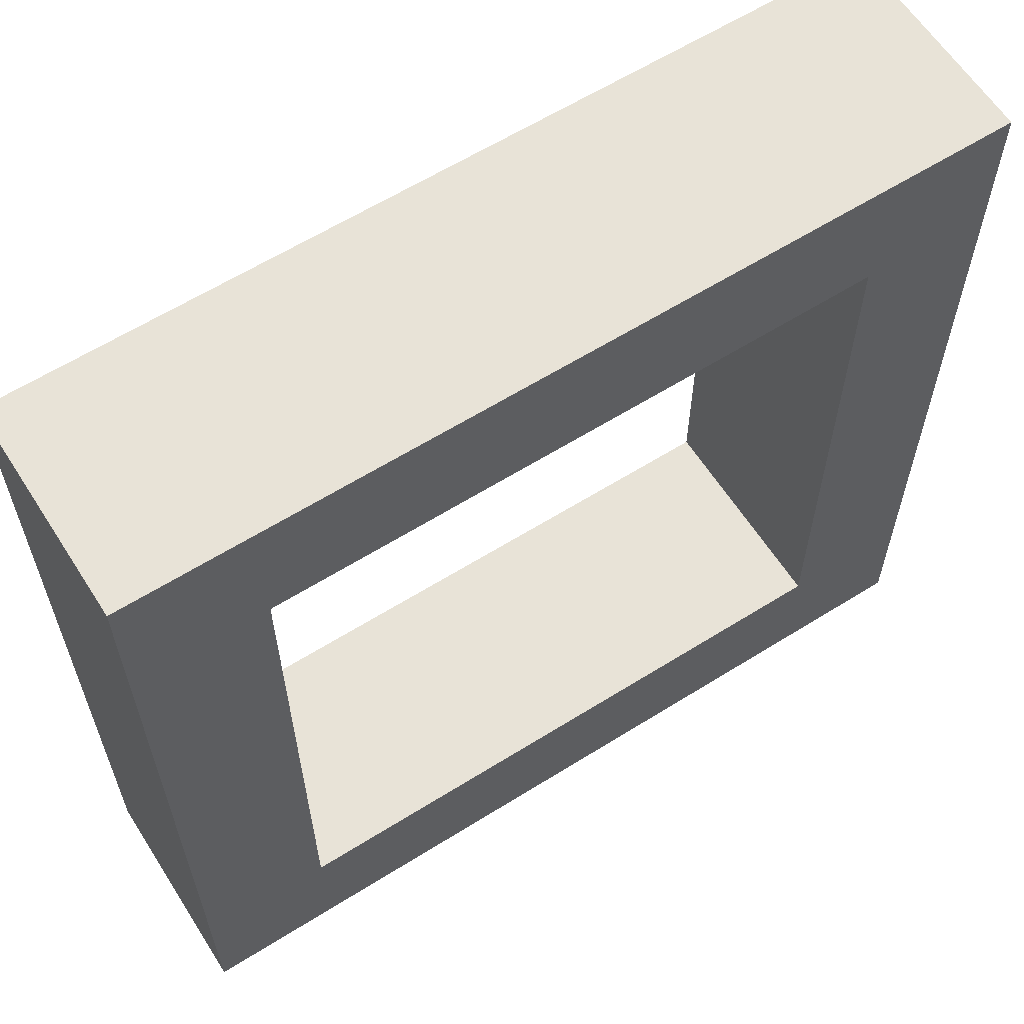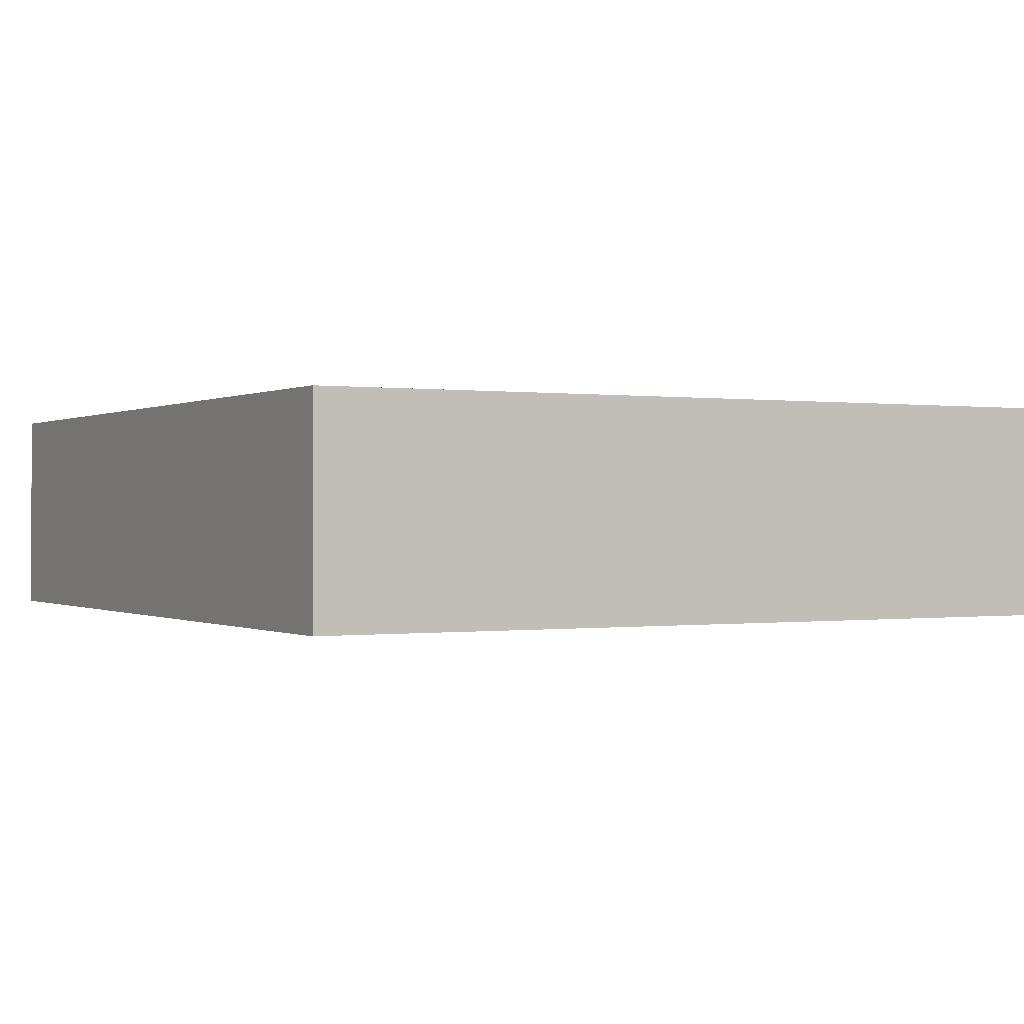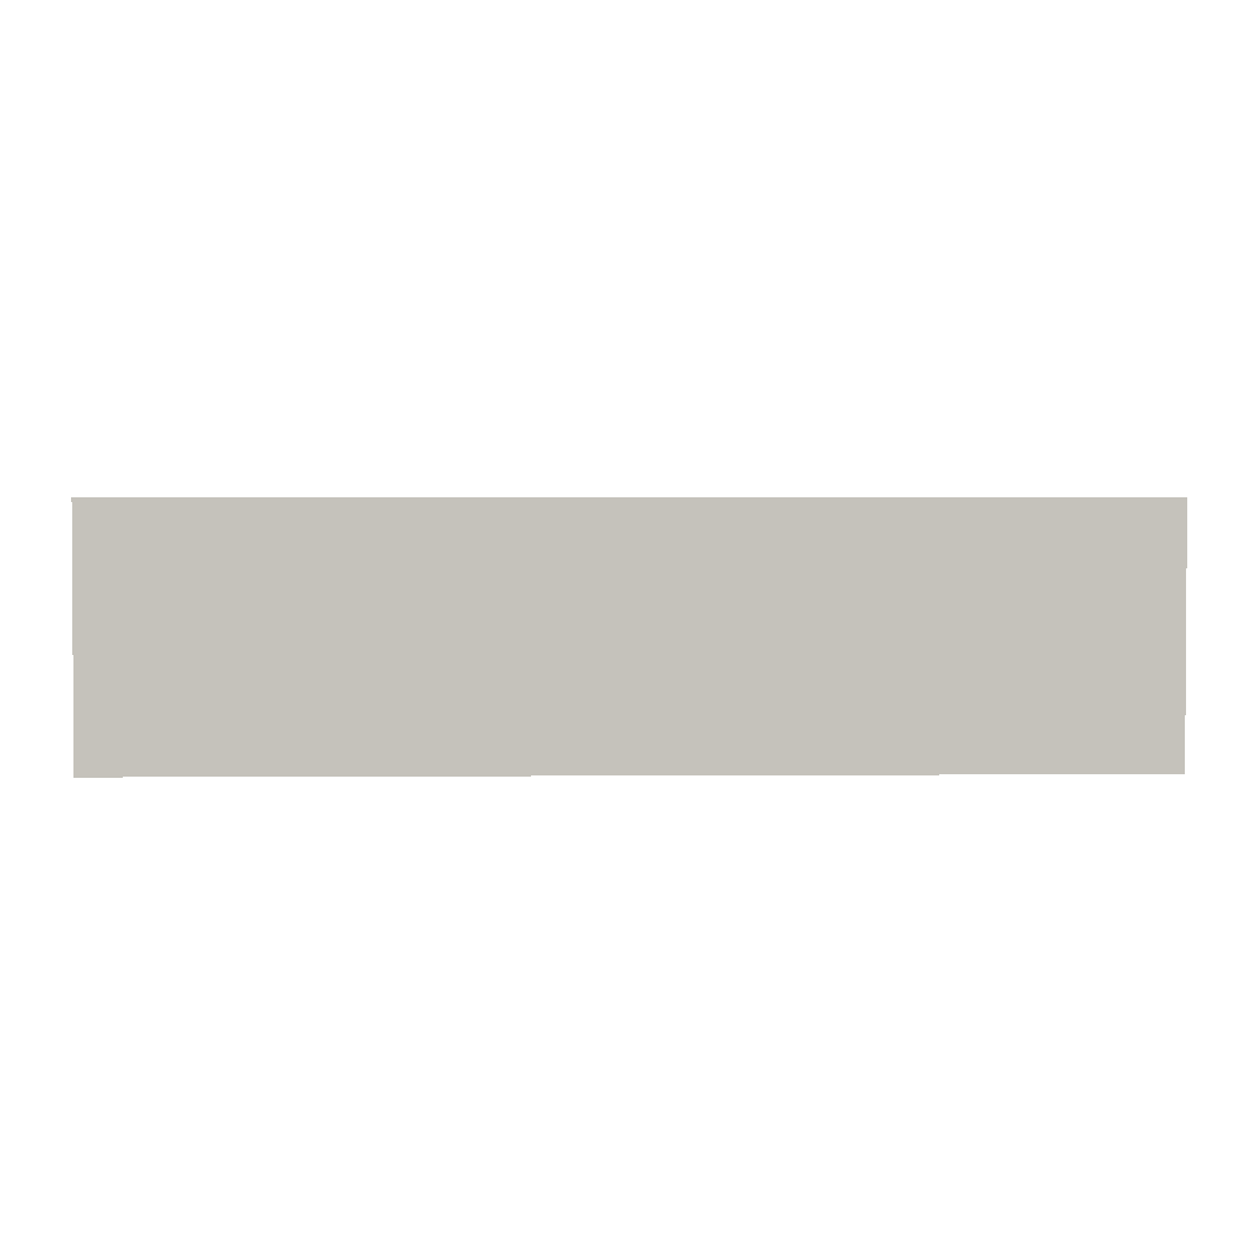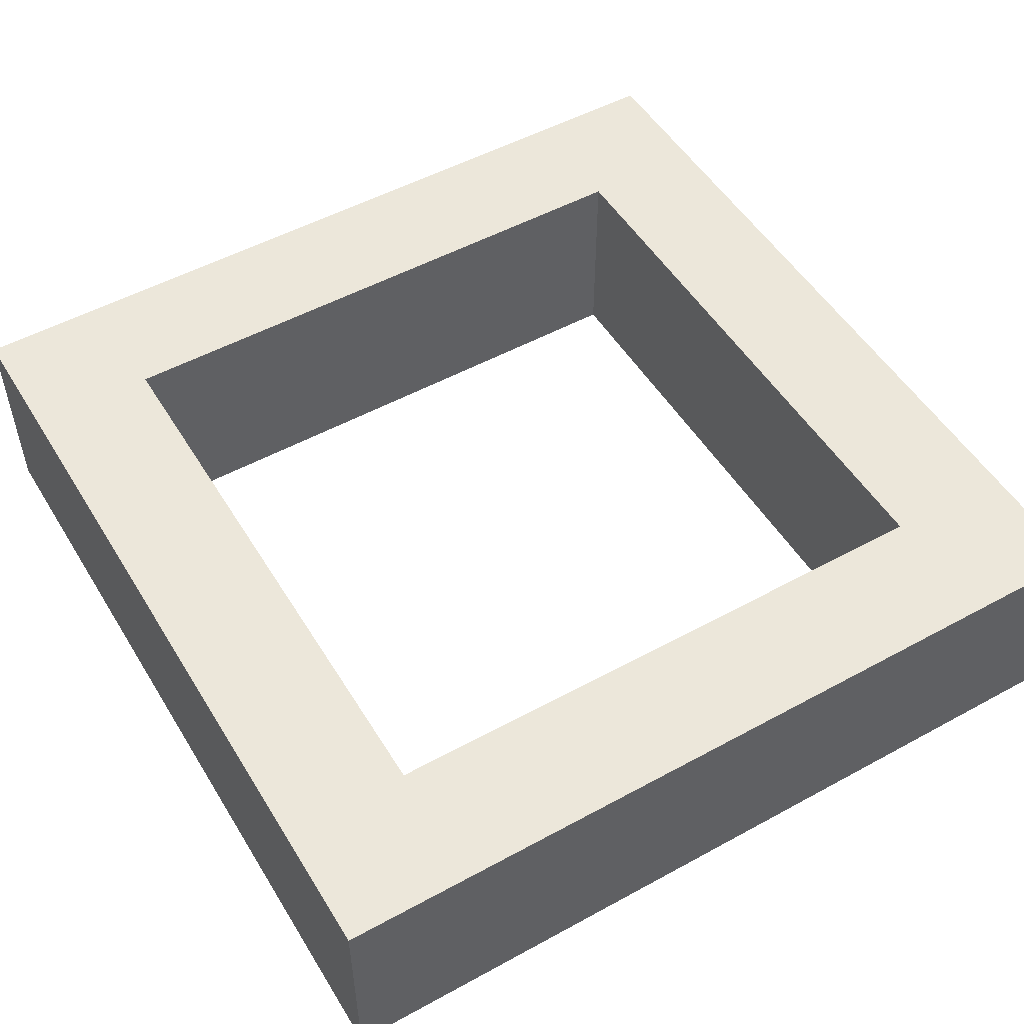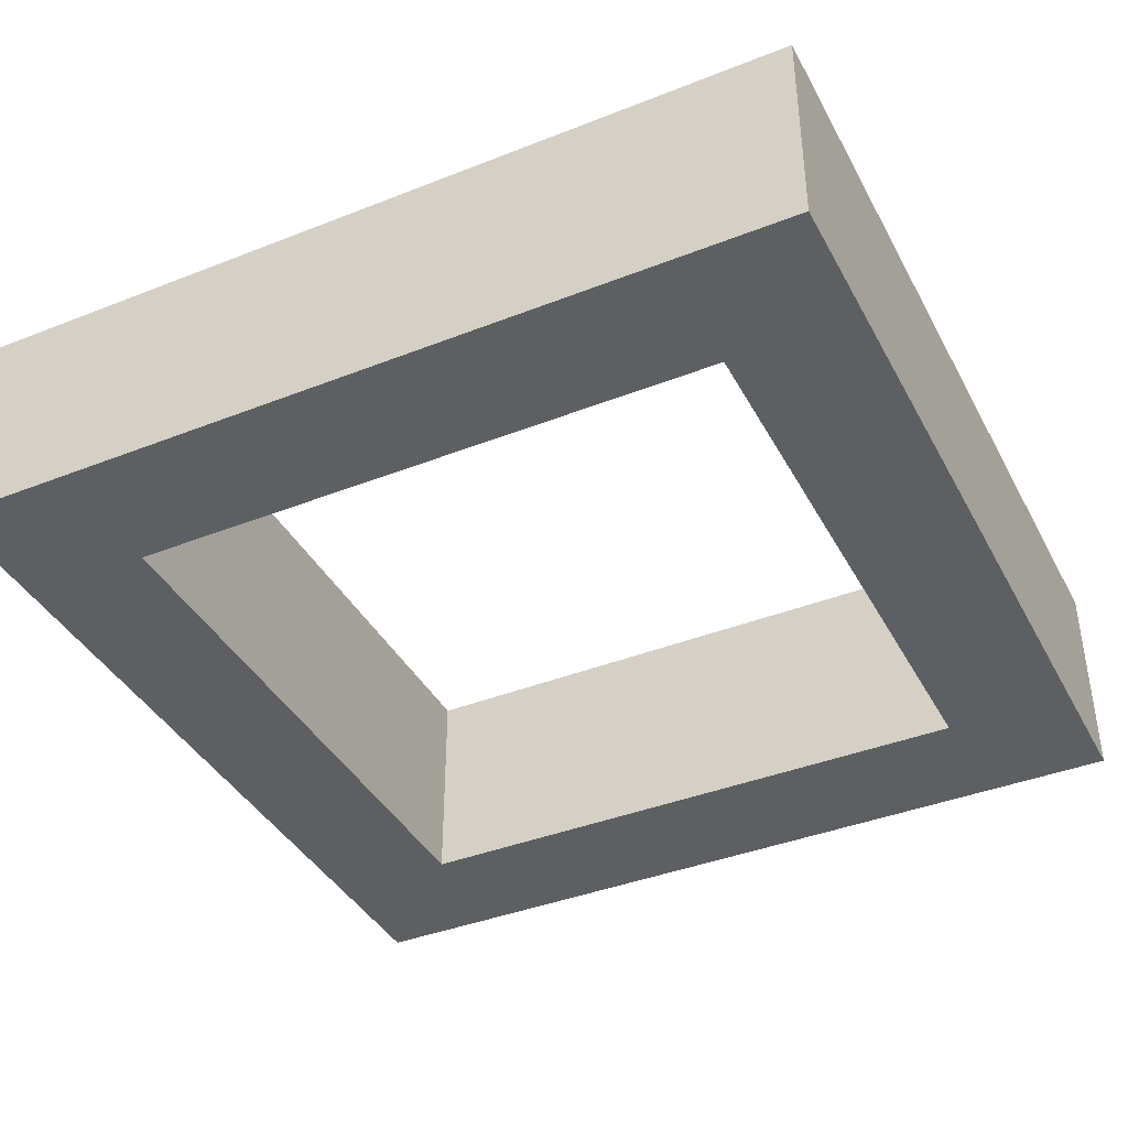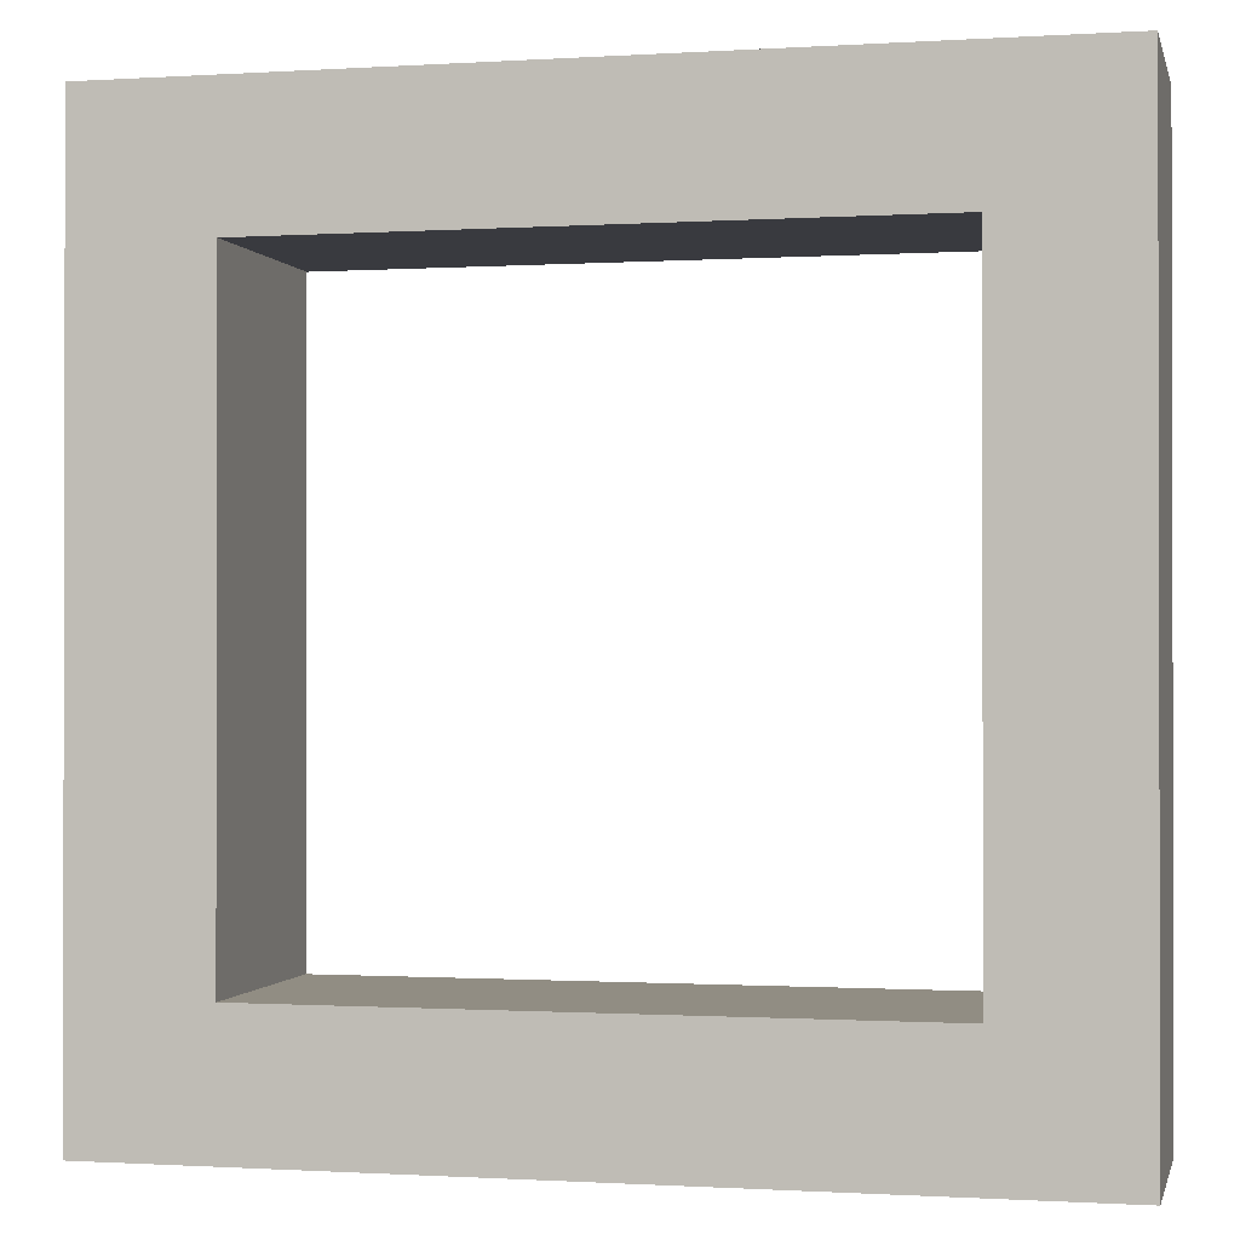
<metadata>
{"format":"obj","ext":"obj","renderer":"f3d","projection":"perspective","resolution":1024,"background":"white","views":[{"elev":61.6,"azim":147.5,"up":"+Z"},{"elev":-0.1,"azim":-28.7,"up":"+Y"},{"elev":2.1,"azim":178.3,"up":"+Y"},{"elev":51.5,"azim":-120.7,"up":"+Y"},{"elev":-39.8,"azim":-64.0,"up":"+Y"},{"elev":-0.7,"azim":-166.9,"up":"+Z"}]}
</metadata>
<code>
g default
v -1 0.25 1
v 1 0.25 1
v 0.7 0.25 0.7
v -0.7 0.25 0.7
v -0.7 0.25 -0.7
v -1 0.25 -1
v 1 0.25 -1
v 0.7 0.25 -0.7
v 0.7 -0.25 0.7
v -0.7 -0.25 0.7
v 0.7 -0.25 -0.7
v -1 -0.25 1
v 1 -0.25 1
v 1 -0.25 -1
v -0.7 -0.25 -0.7
v -1 -0.25 -1
v 1 0 0
v -1 0 0
v 0 0 -1
v 0 0 1
g pCube3
f 2 3 1
f 3 4 1
f 1 4 6
f 4 5 6
f 2 7 3
f 3 7 8
f 7 6 8
f 6 5 8
f 9 10 3
f 3 10 4
f 11 9 8
f 8 9 3
f 12 20 1
f 1 20 2
f 13 17 2
f 2 17 7
f 16 14 15
f 15 14 11
f 14 13 11
f 9 11 13
f 16 15 12
f 15 10 12
f 13 12 9
f 10 9 12
f 10 15 4
f 4 15 5
f 8 5 11
f 11 5 15
f 16 18 6
f 6 18 1
f 6 19 16
f 16 19 14
f 14 17 13
f 17 14 7
f 12 18 16
f 18 12 1
f 7 19 6
f 19 7 14
f 13 20 12
f 20 13 2

</code>
